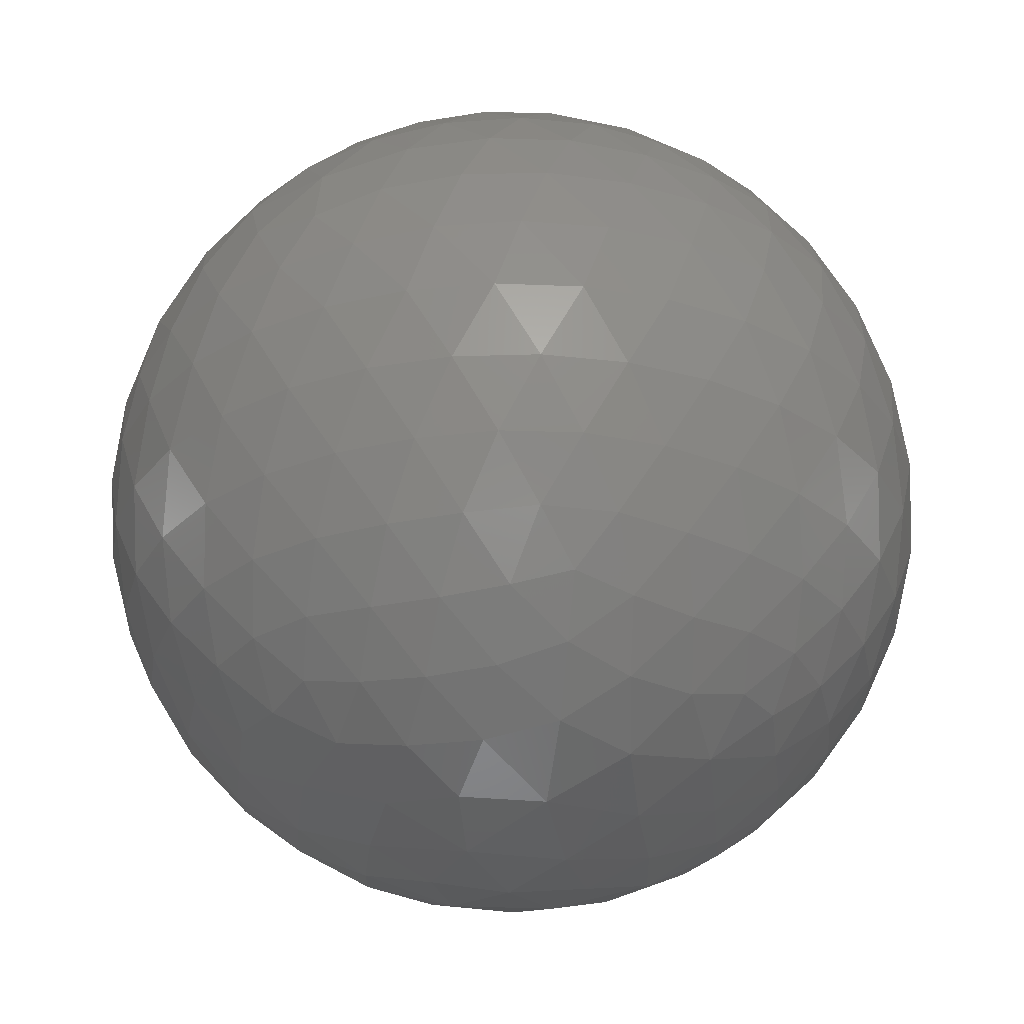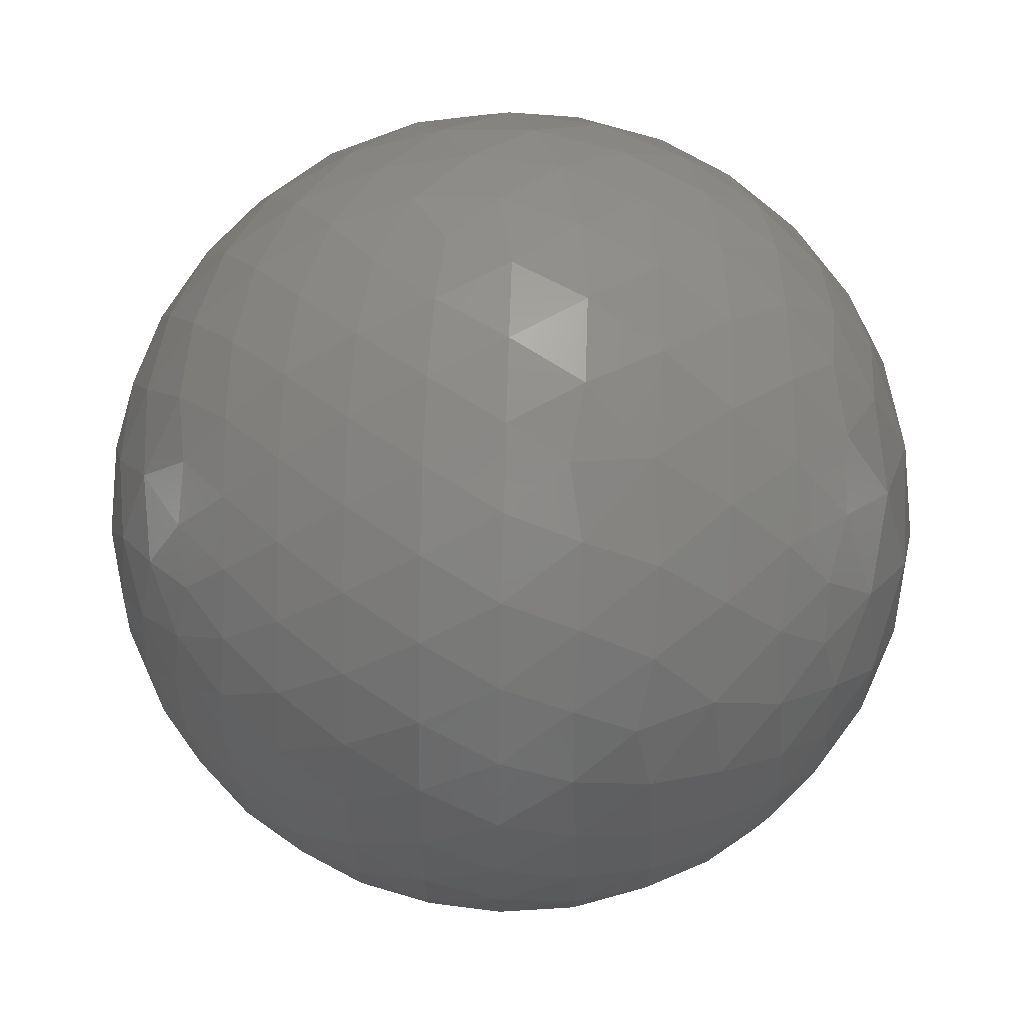
<metadata>
{"format":"stl","ext":"stl","renderer":"f3d","projection":"perspective","resolution":1024,"background":"white","views":[{"elev":-30.2,"azim":92.2,"up":"+Y"},{"elev":56.5,"azim":91.8,"up":"+Z"}]}
</metadata>
<code>
# stl→obj: 357 verts, 710 faces
v 1.225e-17 -2.999e-33 -0.2
v 0.03902 -9.556e-18 -0.1962
v 0.0165 -0.03517 -0.1962
v 0.07654 -1.875e-17 -0.1848
v 0.1111 -2.721e-17 -0.1663
v 0.09196 -0.03579 -0.174
v 0.1414 -3.464e-17 -0.1414
v 0.1663 -4.073e-17 -0.1111
v 0.1518 -0.03575 -0.1252
v 0.1848 -4.526e-17 -0.07654
v 0.1962 -4.804e-17 -0.03902
v 0.1882 -0.03513 -0.05784
v 0.2 -4.898e-17 3.063e-16
v 0.1962 -4.804e-17 0.03902
v 0.196 -0.03524 0.01859
v 0.1848 -4.526e-17 0.07654
v 0.1663 -4.073e-17 0.1111
v 0.1739 -0.03551 0.09219
v 0.1414 -3.464e-17 0.1414
v 0.1111 -2.721e-17 0.1663
v 0.1247 -0.03569 0.1522
v 0.07654 -1.875e-17 0.1848
v 0.03902 -9.556e-18 0.1962
v 0.05591 -0.03508 0.1888
v 0.01916 0.03652 -0.1957
v 0.05796 0.03612 -0.188
v 0.09433 0.03603 -0.1726
v 0.1269 0.03604 -0.1503
v 0.1545 0.03605 -0.1218
v 0.1759 0.03614 -0.08812
v 0.19 0.03633 -0.05081
v 0.1963 0.03629 -0.01164
v 0.1949 0.03543 0.02748
v 0.1864 0.03309 0.06444
v 0.1705 0.03219 0.09951
v 0.1475 0.0343 0.1306
v 0.1189 0.034 0.1572
v 0.09041 0.02785 0.1762
v 0.05686 0.03374 0.1888
v 1.225e-17 -2.999e-33 0.2
v 0.0165 0.03388 0.1964
v 0.05549 -0.03569 -0.1888
v 0.1244 -0.03581 -0.1525
v 0.1733 -0.03546 -0.09337
v 0.1959 -0.03504 -0.02001
v 0.1886 -0.03545 0.05641
v 0.1523 -0.03559 0.1246
v 0.09201 -0.03571 0.174
v 0.0188 -0.03317 0.1963
v -0.0256 0.02993 0.1961
v -0.02468 -0.03292 -0.1957
v -0.0212 0.03811 -0.1952
v -0.01494 -0.02994 0.1972
v -0.04331 0.004124 -0.1952
v -0.03969 -0.006701 0.1959
v 0.1553 -0.06979 -0.1049
v 0.1842 -0.06809 -0.03803
v 0.1843 -0.06934 0.03502
v 0.1565 -0.0694 0.1033
v 0.1029 -0.06966 0.1567
v -0.0003755 0.07133 -0.1868
v -0.006984 -0.06193 0.19
v 0.03209 -0.0697 -0.1847
v 0.07434 0.07032 -0.1718
v 0.1079 0.07034 -0.153
v 0.137 0.07031 -0.1277
v 0.1604 0.07028 -0.09664
v 0.1768 0.07073 -0.06106
v 0.1855 0.07128 -0.02293
v 0.1864 0.07059 0.01601
v 0.1804 0.06804 0.05329
v 0.1708 0.06077 0.08454
v 0.1504 0.06681 0.1136
v 0.1216 0.06795 0.1435
v 0.08279 0.06438 0.1703
v 0.03563 0.06758 0.1848
v -0.007293 -0.06833 -0.1878
v 0.03122 -0.06745 0.1857
v 0.1028 -0.06988 -0.1567
v 0.1318 -0.06996 -0.1332
v 0.03776 0.07062 -0.1833
v -0.008332 0.06543 0.1888
v -0.04375 -0.04615 0.1896
v 0.173 -0.06875 -0.07306
v 0.1879 -0.06845 -0.001363
v 0.1738 -0.06951 0.07034
v 0.1326 -0.0694 0.1327
v -0.05082 0.05953 0.184
v 0.06845 -0.06942 0.1746
v -0.06162 0.04127 -0.1857
v 0.06902 -0.06988 -0.1742
v -0.04718 -0.06538 -0.183
v -0.03918 0.07338 -0.1819
v -0.06609 0.02064 0.1876
v -0.06555 -0.02928 -0.1867
v 0.1534 -0.1005 0.07977
v 0.07756 -0.1004 0.1546
v 0.1665 -0.09776 -0.05232
v 0.1086 -0.09988 0.135
v 0.1659 -0.1011 0.04764
v 0.07864 -0.1005 -0.154
v 0.1726 -0.1001 0.01442
v 0.1342 -0.09975 0.1097
v -0.08354 0.007793 -0.1815
v -0.03669 -0.084 0.1778
v -0.02969 -0.09913 -0.1712
v 0.1155 0.1018 -0.1276
v 0.1396 0.1012 -0.1013
v 0.1579 0.1014 -0.06925
v 0.1679 0.1032 -0.03394
v 0.1714 0.103 0.003828
v 0.1674 0.1009 0.04258
v 0.1546 0.09535 0.08375
v 0.1252 0.09851 0.1209
v 0.09122 0.09916 0.1478
v 0.04468 -0.1012 -0.1666
v 0.003108 -0.09554 0.1757
v 0.009437 0.09833 0.1739
v 0.1521 -0.1005 -0.08223
v -0.075 -0.02121 0.1842
v -0.03292 0.0949 0.1729
v 0.05219 0.09939 0.1655
v -0.07462 -0.06372 0.1743
v -0.0993 0.04451 -0.1678
v 0.1736 -0.09749 -0.01886
v 0.1084 -0.1005 -0.1347
v 0.0416 -0.09974 0.1683
v -0.06622 -0.1034 0.1579
v -0.01738 0.1021 -0.1711
v 0.05304 0.1013 -0.1641
v -0.06764 -0.09486 -0.1626
v 0.00812 -0.1012 -0.1723
v 0.01786 0.1019 -0.1712
v 0.133 -0.101 -0.1101
v 0.08633 0.1012 -0.1493
v -0.07662 0.07686 -0.168
v -0.09031 0.04976 0.1714
v -0.08537 -0.06068 -0.1704
v -0.07298 0.08848 0.1638
v -0.0259 -0.119 0.1587
v -0.1196 0.01098 -0.1599
v 0.05054 -0.1273 0.1457
v 0.1423 -0.1289 0.056
v 0.01369 -0.1265 0.1543
v -0.1033 -0.02481 -0.1695
v -0.05304 0.105 -0.1617
v 0.1565 -0.1201 -0.03305
v 0.1241 0.1244 0.09551
v -0.01335 -0.1294 -0.1519
v 0.1357 0.126 -0.07559
v 0.1439 0.1315 -0.04473
v 0.1505 0.1314 -0.01005
v 0.1497 0.1299 0.02654
v 0.1419 0.1267 0.06164
v 0.09525 0.127 0.1216
v 0.05435 -0.1275 -0.1442
v -0.103 0.007689 0.1713
v 0.09193 0.1289 -0.1222
v -0.0147 0.1252 0.1553
v 0.1437 -0.1263 -0.05824
v -0.108 -0.03665 0.1643
v 0.1149 0.1307 -0.09863
v 0.1506 -0.1292 0.02538
v 0.08269 -0.1265 0.131
v 0.0217 -0.1301 -0.1503
v -0.0503 -0.1257 -0.1472
v -0.1324 0.04642 -0.1425
v 0.1274 -0.129 -0.08447
v 0.1088 -0.1256 0.1113
v -0.1092 0.07833 0.1481
v -0.1043 -0.08005 0.1507
v -0.03047 0.1264 -0.152
v -0.08657 -0.1194 -0.1351
v 0.08435 -0.1255 -0.1309
v -0.0533 0.1225 0.1488
v -0.1259 0.03852 0.1506
v -0.0002015 0.1295 -0.1524
v 0.06377 0.127 -0.1407
v -0.1105 0.07995 -0.1463
v 0.03175 0.1283 -0.1501
v -0.1023 -0.0883 -0.1474
v 0.1552 -0.126 -0.005106
v 0.06177 0.1295 0.1393
v 0.1294 -0.1263 0.08541
v -0.09031 0.1154 0.1361
v -0.09359 -0.1191 0.1306
v -0.03208 -0.1521 -0.1259
v 0.06745 0.1486 -0.1156
v 0.09681 0.1472 0.09472
v 0.13 -0.152 0.001542
v -0.08526 0.1104 -0.1433
v 0.1356 -0.144 -0.02943
v 0.1224 0.1566 -0.02216
v 0.129 0.1525 0.009962
v 0.1148 -0.1514 0.06247
v 0.1087 -0.1271 -0.1096
v 0.02529 0.1276 0.1519
v 0.1235 -0.1538 0.03287
v -0.1372 -0.05076 0.1364
v -0.05362 -0.1379 0.1345
v -0.1358 -0.00544 0.1467
v -0.05672 0.1354 -0.1358
v 0.05801 -0.1478 0.1217
v -0.15 0.01235 -0.1317
v -0.06809 -0.1466 -0.1177
v 0.002403 0.1483 0.1342
v -0.1211 0.1028 0.1215
v 0.1171 -0.1521 -0.05628
v 0.08168 -0.1496 0.1047
v -0.1304 -0.09321 0.1197
v 0.06299 -0.1462 -0.1211
v 0.1112 0.1545 -0.06143
v 0.1202 0.1544 0.04152
v -0.03109 0.1507 0.1277
v -0.1412 0.06957 0.1234
v -0.02201 0.1507 -0.1297
v -0.1202 -0.1088 -0.1171
v -0.14 0.07987 -0.1184
v -0.1359 -0.0215 -0.1452
v 0.04273 0.148 -0.1275
v 0.08558 0.156 -0.09125
v 0.02566 -0.1523 0.127
v 0.06749 0.1551 0.1067
v -0.01304 -0.149 0.1327
v 0.03555 -0.1535 -0.1232
v 0.1049 -0.1455 0.08852
v -0.119 -0.05473 -0.1512
v -0.1596 0.04513 -0.1117
v -0.1023 -0.1384 -0.1019
v -0.1628 -0.01746 0.1149
v 0.002635 -0.1553 -0.126
v 0.03401 0.155 0.1217
v -0.117 -0.1296 0.09752
v -0.06832 0.1462 0.1181
v 0.09137 0.1754 -0.02956
v 0.1153 0.1469 0.07167
v 0.1061 -0.1676 -0.02517
v -0.1607 -0.06223 0.1015
v 0.01284 0.1539 -0.1271
v -0.1561 0.02807 0.1219
v -0.08546 0.1407 -0.1135
v -0.0487 0.1623 -0.1062
v -0.048 -0.1674 -0.09834
v -0.1082 0.1366 0.09812
v -0.07872 -0.1512 0.1046
v -0.1156 0.1125 -0.1183
v 0.09422 0.1759 0.01292
v 0.08486 -0.1459 -0.1073
v 0.08338 0.1701 0.0641
v -3.477e-05 0.1709 0.1039
v -0.1636 0.07541 -0.08694
v 0.04724 -0.1701 0.0939
v -0.01519 -0.1745 -0.09657
v 0.04115 0.1703 -0.09642
v 0.08262 -0.1734 -0.05578
v -0.1507 -0.1023 0.08248
v 0.06126 -0.1667 -0.09195
v 0.09904 -0.1525 -0.08334
v -0.1303 -0.07949 -0.1293
v -0.144 0.1032 0.09271
v 0.09249 -0.172 0.04306
v -0.1619 -0.02051 -0.1156
v 0.09959 -0.1732 0.008778
v -0.005978 0.1739 -0.09857
v -0.03829 -0.1658 0.1051
v -0.1354 -0.122 -0.08232
v 0.03886 0.1778 0.08282
v -0.1739 0.01009 -0.09826
v 0.02232 -0.1747 -0.09475
v -0.1426 0.1092 -0.08802
v -0.1522 -0.08559 -0.09759
v -0.07852 -0.1644 -0.08248
v -0.03962 0.1721 0.09387
v 0.06707 0.1786 -0.05997
v -0.1351 0.1346 0.06038
v -0.07888 0.1654 -0.08003
v -0.1144 0.14 -0.08547
v 0.08294 -0.1658 0.07514
v -0.1767 -0.07083 0.06137
v 0.06561 -0.1881 -0.01799
v 0.00328 -0.1726 0.101
v -0.1792 0.01809 0.08702
v -0.1666 0.06297 0.09106
v -0.1822 -0.02779 0.07765
v 0.01562 0.1919 -0.05412
v -0.1468 -0.05216 -0.1254
v -0.03642 0.1837 -0.07022
v -0.04291 -0.1848 -0.06339
v 0.05465 0.1918 -0.01534
v -0.1118 -0.1523 -0.06567
v -0.07614 0.1634 0.08658
v -0.18 0.04031 -0.07721
v -0.0998 -0.1579 0.0714
v 0.0435 -0.186 -0.05918
v 0.04755 0.191 0.03528
v -0.1652 0.09711 0.05725
v 0.05686 -0.1837 0.05482
v -0.06179 -0.1756 0.0731
v -0.1798 0.06729 -0.05618
v 0.06913 -0.1865 0.02115
v -0.1854 0.05326 0.05276
v -0.1665 -0.05079 -0.0984
v 0.002332 -0.1894 -0.06407
v -0.1423 -0.1331 -0.04488
v -0.005031 0.1912 0.05833
v -0.1636 -0.1078 0.04043
v -0.181 -0.0251 -0.08126
v -0.1648 0.09929 -0.05447
v -0.1637 -0.1005 -0.05576
v -0.09944 0.1633 0.05871
v -0.1345 -0.1352 0.06039
v -0.02852 0.1961 -0.02727
v 0.009107 0.1998 0.003035
v 0.01924 -0.1881 0.06514
v -0.1926 0.03846 -0.03758
v -0.08275 -0.177 0.04284
v -0.1532 0.1266 0.0219
v -0.07017 0.1821 -0.04366
v -0.08256 -0.1769 -0.04346
v 0.02069 -0.1973 -0.02551
v -0.1407 0.132 -0.05263
v -0.1155 -0.1607 -0.02888
v -0.1773 -0.06363 -0.06728
v -0.02274 -0.1856 0.0709
v -0.05682 0.1829 0.05754
v -0.1844 -0.07561 0.01715
v -0.1904 0.005478 -0.06084
v -0.1408 -0.1415 -0.01196
v -0.1835 0.07647 -0.02173
v -0.04737 -0.1919 0.03057
v -0.1793 0.08677 0.01788
v 0.0307 -0.1967 0.01947
v -0.006555 -0.1962 0.0383
v -0.1937 0.007552 0.04907
v -0.12 0.1582 0.0237
v -0.1085 0.1606 -0.04937
v -0.05104 -0.1926 -0.01722
v -0.1658 -0.1115 -0.008797
v -0.196 0.0387 0.008431
v -0.1211 -0.1591 0.004481
v -0.1436 -0.1374 0.02233
v -0.163 0.1146 -0.01715
v -0.1922 -0.03323 -0.04418
v -0.09862 0.1736 -0.01188
v -0.1138 -0.1604 0.03621
v -0.1929 -0.03675 0.03773
v -0.1339 0.1478 -0.01454
v -0.06342 0.1895 -0.008045
v -0.08854 -0.1793 0.002747
v -0.1842 -0.07298 -0.02732
v -0.08105 0.1812 0.02465
v -0.01225 -0.1996 0.002036
v -0.1994 -0.005318 0.0145
v -0.03674 0.1956 0.01973
v -0.1961 -0.03884 -0.004256
v -0.01731 -0.1963 -0.03439
v -0.1988 0.001152 -0.02171
f 1 2 3
f 4 5 6
f 7 8 9
f 10 11 12
f 13 14 15
f 16 17 18
f 19 20 21
f 22 23 24
f 2 1 25
f 4 2 26
f 2 25 26
f 5 4 27
f 4 26 27
f 7 5 28
f 5 27 28
f 8 7 29
f 7 28 29
f 10 8 30
f 8 29 30
f 11 10 31
f 10 30 31
f 13 11 32
f 11 31 32
f 14 13 33
f 13 32 33
f 16 14 34
f 14 33 34
f 17 16 35
f 16 34 35
f 19 17 36
f 17 35 36
f 20 19 37
f 19 36 37
f 22 20 38
f 20 37 38
f 23 22 39
f 22 38 39
f 40 23 41
f 23 39 41
f 2 4 42
f 5 7 43
f 8 10 44
f 11 13 45
f 14 16 46
f 17 19 47
f 20 22 48
f 2 42 3
f 23 40 49
f 40 41 50
f 42 4 6
f 1 3 51
f 23 49 24
f 6 5 43
f 9 8 44
f 12 11 45
f 15 14 46
f 18 17 47
f 21 20 48
f 25 1 52
f 43 7 9
f 44 10 12
f 45 13 15
f 46 16 18
f 47 19 21
f 48 22 24
f 49 40 53
f 52 1 54
f 1 51 54
f 53 40 55
f 40 50 55
f 9 44 56
f 12 45 57
f 15 46 58
f 18 47 59
f 21 48 60
f 25 52 61
f 49 53 62
f 3 42 63
f 27 26 64
f 28 27 65
f 27 64 65
f 29 28 66
f 28 65 66
f 30 29 67
f 29 66 67
f 31 30 68
f 30 67 68
f 32 31 69
f 31 68 69
f 33 32 70
f 32 69 70
f 34 33 71
f 33 70 71
f 35 34 72
f 34 71 72
f 36 35 73
f 35 72 73
f 37 36 74
f 36 73 74
f 38 37 75
f 37 74 75
f 39 38 75
f 41 39 76
f 51 3 77
f 3 63 77
f 24 49 78
f 49 62 78
f 6 43 79
f 43 9 80
f 79 43 80
f 9 56 80
f 26 25 81
f 64 26 81
f 25 61 81
f 50 41 82
f 41 76 82
f 53 55 83
f 44 12 84
f 45 15 85
f 46 18 86
f 47 21 87
f 50 82 88
f 48 24 89
f 24 78 89
f 39 75 76
f 52 54 90
f 42 6 91
f 53 83 62
f 51 77 92
f 63 42 91
f 61 52 93
f 52 90 93
f 55 50 94
f 50 88 94
f 85 15 58
f 84 12 57
f 60 48 89
f 59 47 87
f 58 46 86
f 57 45 85
f 54 51 95
f 51 92 95
f 56 44 84
f 86 18 59
f 87 21 60
f 91 6 79
f 86 59 96
f 60 89 97
f 84 57 98
f 87 60 99
f 60 97 99
f 58 86 100
f 86 96 100
f 91 79 101
f 85 58 102
f 58 100 102
f 59 87 103
f 96 59 103
f 87 99 103
f 90 54 104
f 54 95 104
f 62 83 105
f 92 77 106
f 66 65 107
f 67 66 108
f 66 107 108
f 68 67 109
f 67 108 109
f 69 68 110
f 68 109 110
f 70 69 111
f 69 110 111
f 71 70 112
f 70 111 112
f 72 71 113
f 71 112 113
f 73 72 113
f 74 73 114
f 75 74 115
f 74 114 115
f 63 91 116
f 91 101 116
f 78 62 117
f 82 76 118
f 56 84 119
f 84 98 119
f 83 55 120
f 88 82 121
f 82 118 121
f 76 75 122
f 118 76 122
f 75 115 122
f 83 120 123
f 62 105 117
f 90 104 124
f 57 85 125
f 101 79 126
f 79 80 126
f 85 102 125
f 89 78 127
f 78 117 127
f 83 123 105
f 128 105 123
f 61 93 129
f 64 81 130
f 92 106 131
f 73 113 114
f 77 63 132
f 55 94 120
f 81 61 133
f 130 81 133
f 61 129 133
f 80 56 134
f 126 80 134
f 56 119 134
f 65 64 135
f 65 135 107
f 93 90 136
f 90 124 136
f 94 88 137
f 135 64 130
f 95 92 138
f 92 131 138
f 98 57 125
f 97 89 127
f 132 63 116
f 77 132 106
f 137 88 139
f 88 121 139
f 117 105 140
f 124 104 141
f 97 127 142
f 100 96 143
f 127 117 144
f 142 127 144
f 117 140 144
f 104 95 145
f 141 104 145
f 95 138 145
f 129 93 146
f 93 136 146
f 98 125 147
f 114 113 148
f 106 132 149
f 109 108 150
f 110 109 151
f 109 150 151
f 111 110 152
f 110 151 152
f 112 111 153
f 111 152 153
f 113 112 154
f 148 113 154
f 112 153 154
f 115 114 155
f 114 148 155
f 116 101 156
f 120 94 157
f 94 137 157
f 107 135 158
f 121 118 159
f 119 98 160
f 98 147 160
f 123 120 161
f 120 157 161
f 108 107 162
f 150 108 162
f 107 158 162
f 102 100 163
f 100 143 163
f 99 97 164
f 97 142 164
f 132 116 165
f 149 132 165
f 116 156 165
f 131 106 166
f 106 149 166
f 124 141 167
f 134 119 168
f 119 160 168
f 105 128 140
f 103 99 169
f 99 164 169
f 137 139 170
f 128 123 171
f 129 146 172
f 131 166 173
f 156 101 174
f 101 126 174
f 139 121 175
f 121 159 175
f 157 137 176
f 137 170 176
f 133 129 177
f 129 172 177
f 158 135 178
f 135 130 178
f 136 124 179
f 124 167 179
f 130 133 180
f 178 130 180
f 133 177 180
f 138 131 181
f 131 173 181
f 125 102 182
f 123 161 171
f 122 115 183
f 115 155 183
f 125 182 147
f 182 102 163
f 96 103 184
f 170 139 185
f 139 175 185
f 128 171 186
f 166 149 187
f 158 178 188
f 155 148 189
f 182 163 190
f 146 136 191
f 136 179 191
f 147 182 192
f 182 190 192
f 152 151 193
f 153 152 194
f 152 193 194
f 96 184 143
f 143 184 195
f 126 134 196
f 174 126 196
f 134 168 196
f 118 122 197
f 163 143 198
f 190 163 198
f 143 195 198
f 184 103 169
f 171 161 199
f 140 128 200
f 128 186 200
f 161 157 201
f 157 176 201
f 172 146 202
f 146 191 202
f 164 142 203
f 167 141 204
f 159 118 197
f 160 147 192
f 173 166 205
f 166 187 205
f 197 122 183
f 159 197 206
f 170 185 207
f 160 192 208
f 161 201 199
f 169 164 209
f 164 203 209
f 186 171 210
f 156 174 211
f 193 151 212
f 151 150 212
f 154 153 213
f 153 194 213
f 175 159 214
f 159 206 214
f 176 170 215
f 170 207 215
f 150 162 212
f 177 172 216
f 181 173 217
f 179 167 218
f 204 141 219
f 141 145 219
f 172 202 216
f 171 199 210
f 188 178 220
f 178 180 220
f 162 158 221
f 158 188 221
f 203 142 222
f 142 144 222
f 183 155 223
f 155 189 223
f 144 140 224
f 222 144 224
f 140 200 224
f 165 156 225
f 156 211 225
f 184 169 226
f 195 184 226
f 169 209 226
f 145 138 227
f 219 145 227
f 138 181 227
f 168 160 208
f 218 167 228
f 167 204 228
f 217 173 229
f 173 205 229
f 199 201 230
f 149 165 231
f 197 183 232
f 186 210 233
f 185 175 234
f 175 214 234
f 193 212 235
f 148 154 236
f 192 190 237
f 210 199 238
f 236 154 213
f 180 177 239
f 220 180 239
f 177 216 239
f 201 176 240
f 176 215 240
f 202 191 241
f 216 202 242
f 232 183 223
f 187 149 231
f 212 162 221
f 208 192 237
f 205 187 243
f 207 185 244
f 185 234 244
f 206 197 232
f 189 148 236
f 200 186 245
f 186 233 245
f 191 179 246
f 179 218 246
f 194 193 247
f 193 235 247
f 211 174 248
f 174 196 248
f 231 165 225
f 189 236 249
f 206 232 250
f 218 228 251
f 206 250 214
f 209 203 252
f 187 231 253
f 202 241 242
f 188 220 254
f 191 246 241
f 203 222 252
f 208 237 255
f 210 238 256
f 213 194 247
f 211 248 257
f 196 168 258
f 248 196 258
f 168 208 258
f 227 181 259
f 181 217 259
f 215 207 260
f 230 201 240
f 198 195 261
f 211 257 225
f 204 219 262
f 190 198 263
f 237 190 263
f 198 261 263
f 188 254 221
f 199 230 238
f 189 249 223
f 216 242 264
f 254 239 264
f 224 200 265
f 200 245 265
f 217 229 266
f 232 223 267
f 250 232 267
f 223 249 267
f 233 210 256
f 228 204 268
f 204 262 268
f 243 187 253
f 207 244 260
f 253 231 269
f 231 225 269
f 246 218 270
f 218 251 270
f 259 217 271
f 217 266 271
f 229 205 272
f 205 243 272
f 257 258 255
f 214 250 273
f 212 221 274
f 260 244 275
f 242 241 276
f 241 246 277
f 246 270 277
f 195 226 278
f 261 195 278
f 226 209 278
f 256 238 279
f 255 237 280
f 222 224 281
f 224 265 281
f 235 212 274
f 209 252 278
f 230 240 282
f 225 257 269
f 236 213 249
f 240 215 283
f 215 260 283
f 238 230 284
f 279 238 284
f 230 282 284
f 254 264 285
f 219 227 286
f 262 219 286
f 227 259 286
f 264 242 287
f 252 222 281
f 243 253 288
f 235 274 289
f 266 229 290
f 229 272 290
f 234 214 273
f 274 221 254
f 244 234 291
f 234 273 291
f 249 213 247
f 251 228 292
f 228 268 292
f 245 233 293
f 247 235 289
f 257 255 294
f 274 254 285
f 249 247 295
f 247 289 295
f 260 275 296
f 264 287 285
f 242 276 287
f 241 277 276
f 249 295 267
f 280 237 263
f 255 280 294
f 243 288 272
f 261 278 297
f 278 252 297
f 259 271 286
f 245 293 298
f 251 292 299
f 257 248 258
f 263 261 300
f 280 263 300
f 261 297 300
f 282 240 283
f 269 257 294
f 260 296 283
f 301 283 296
f 265 245 298
f 262 286 302
f 289 274 285
f 288 253 303
f 253 269 303
f 266 290 304
f 250 267 305
f 273 250 305
f 267 295 305
f 256 279 306
f 268 262 307
f 262 302 307
f 270 251 308
f 251 299 308
f 271 266 309
f 266 304 309
f 275 244 310
f 244 291 310
f 233 256 311
f 293 233 311
f 256 306 311
f 286 271 302
f 285 287 312
f 295 289 313
f 254 220 239
f 297 252 314
f 299 292 315
f 298 293 316
f 296 275 317
f 208 255 258
f 287 276 318
f 290 272 319
f 294 280 320
f 277 270 321
f 270 308 321
f 289 285 313
f 252 281 314
f 304 290 322
f 290 319 322
f 302 271 323
f 271 309 323
f 281 265 324
f 314 281 324
f 265 298 324
f 291 273 325
f 306 279 326
f 292 268 327
f 315 292 327
f 268 307 327
f 272 288 319
f 282 283 301
f 269 294 303
f 312 287 318
f 295 313 305
f 304 322 328
f 299 315 329
f 298 316 330
f 296 317 331
f 320 280 332
f 280 300 332
f 314 324 333
f 282 301 334
f 300 297 332
f 310 335 275
f 301 296 331
f 302 323 307
f 294 320 303
f 276 277 336
f 277 321 336
f 297 314 332
f 216 264 239
f 285 312 313
f 284 282 334
f 276 336 318
f 273 305 325
f 319 288 337
f 324 298 330
f 308 299 329
f 306 326 338
f 309 304 338
f 291 325 310
f 329 315 339
f 328 322 340
f 306 338 341
f 308 329 342
f 307 323 343
f 333 324 330
f 318 336 344
f 314 333 332
f 321 308 342
f 316 293 345
f 279 284 346
f 336 321 347
f 344 336 347
f 321 342 347
f 284 334 346
f 312 318 348
f 322 319 349
f 340 322 349
f 319 337 349
f 323 309 350
f 343 323 350
f 309 338 350
f 338 326 350
f 326 279 346
f 310 325 351
f 331 317 342
f 311 306 341
f 293 311 345
f 330 316 349
f 334 301 339
f 345 311 341
f 316 345 349
f 332 333 352
f 320 332 352
f 333 330 352
f 346 334 353
f 328 340 341
f 313 312 354
f 352 330 337
f 307 343 327
f 353 334 339
f 349 337 330
f 325 305 354
f 312 348 354
f 310 351 335
f 313 354 305
f 317 275 335
f 328 341 338
f 304 328 338
f 301 331 339
f 342 329 331
f 348 318 344
f 326 346 355
f 337 288 356
f 326 355 350
f 342 317 347
f 339 315 357
f 353 339 357
f 315 327 357
f 356 288 303
f 337 356 352
f 355 346 353
f 331 329 339
f 345 341 340
f 355 353 357
f 327 343 357
f 325 354 351
f 344 347 335
f 350 355 343
f 345 340 349
f 344 335 351
f 317 335 347
f 343 355 357
f 303 320 356
f 348 344 351
f 320 352 356
f 354 348 351

</code>
